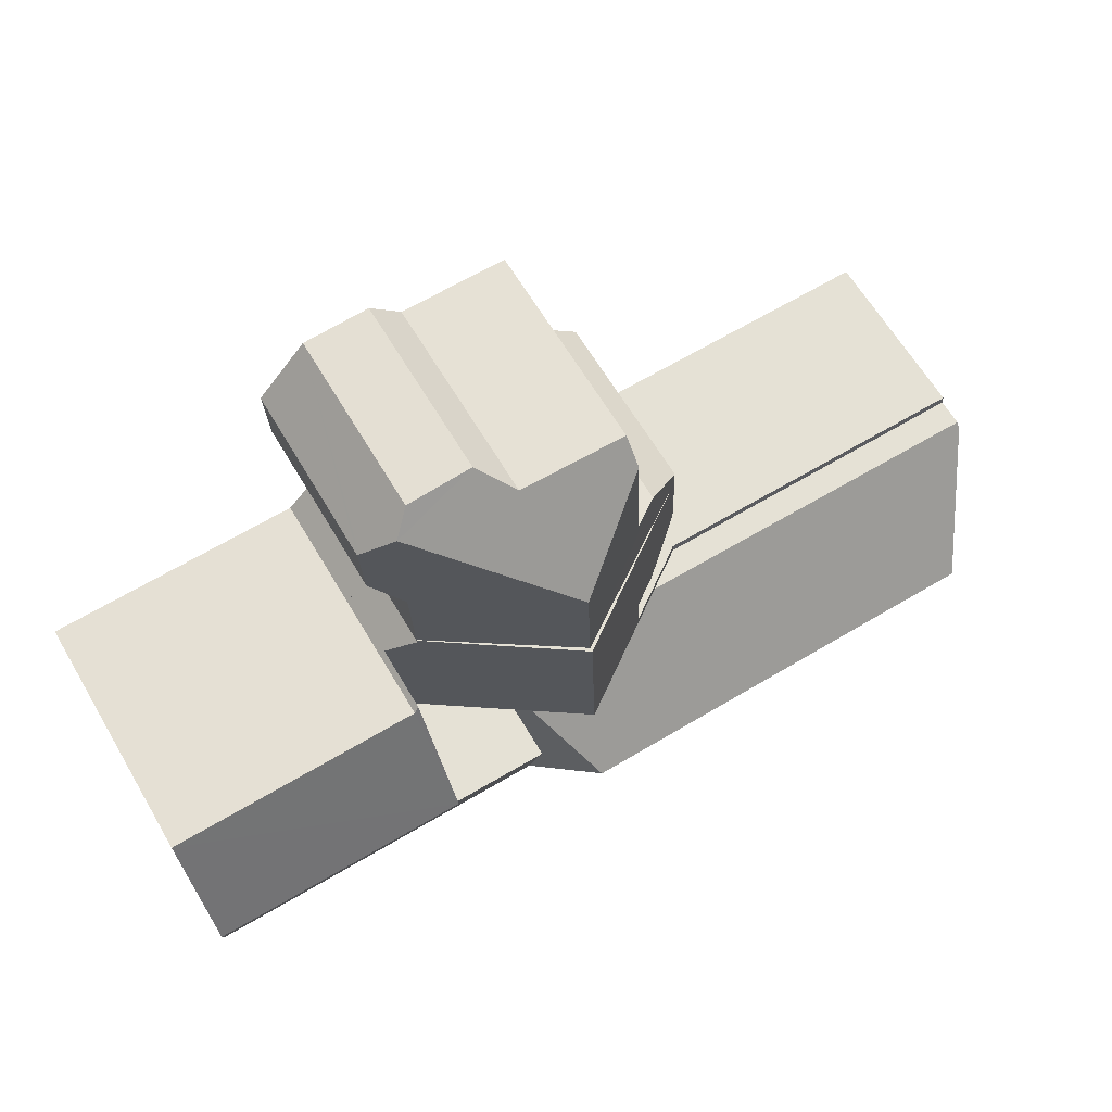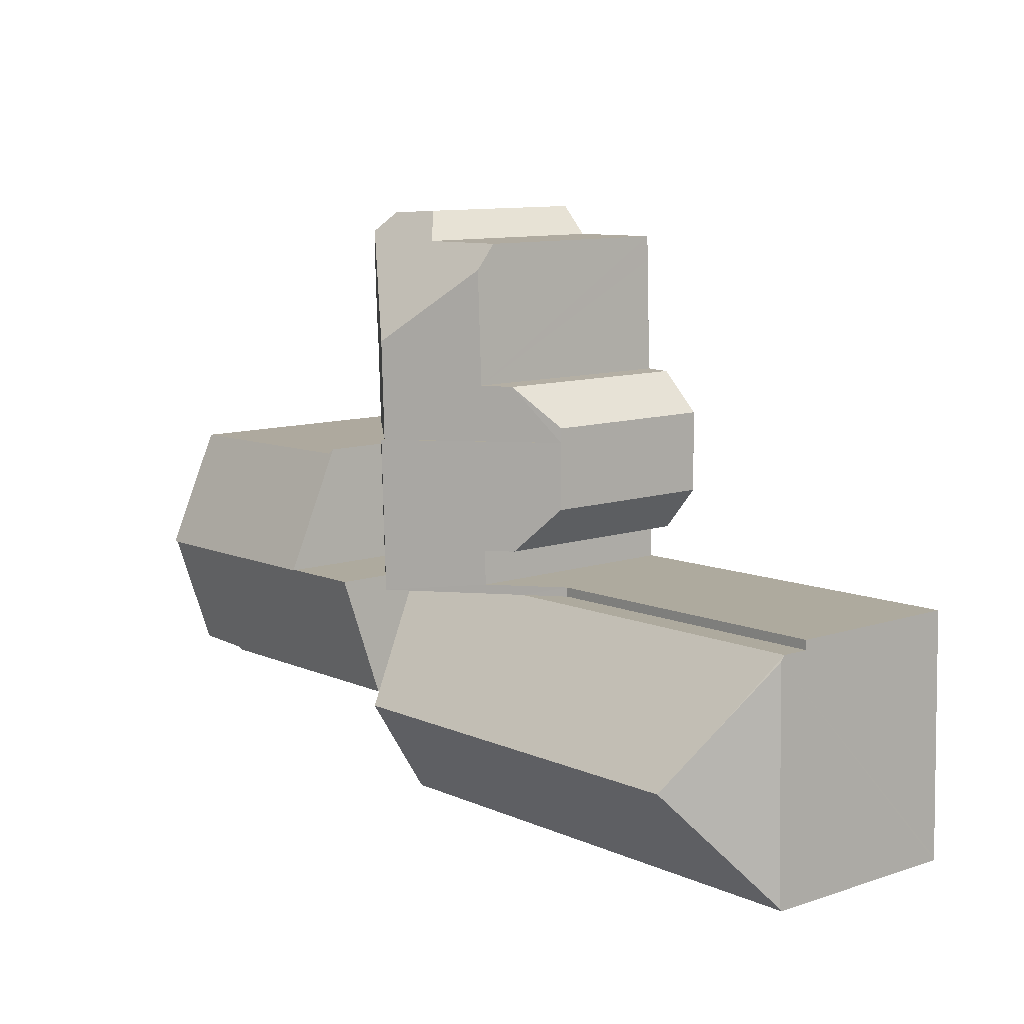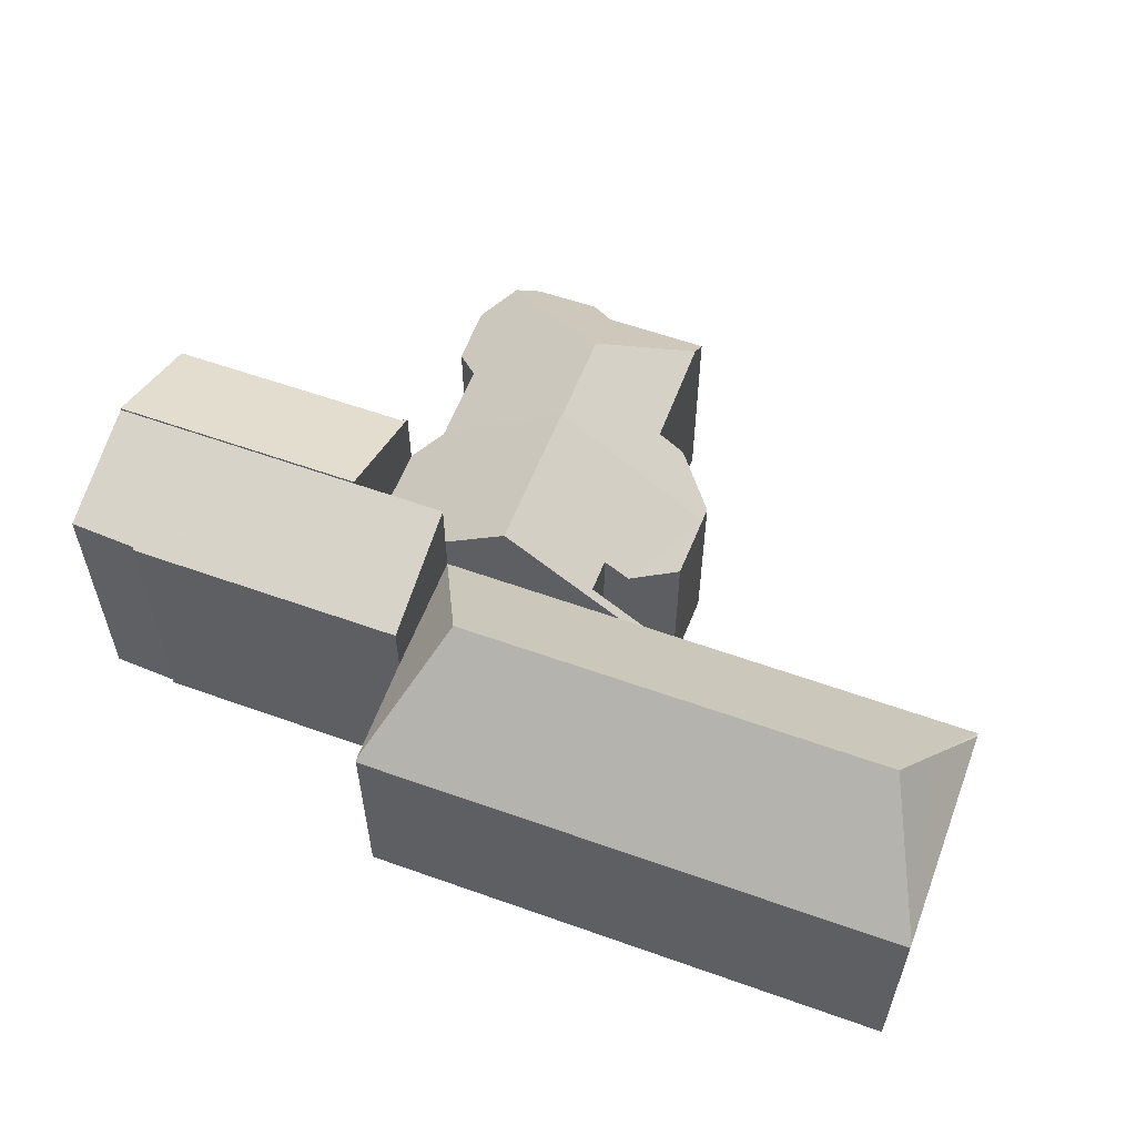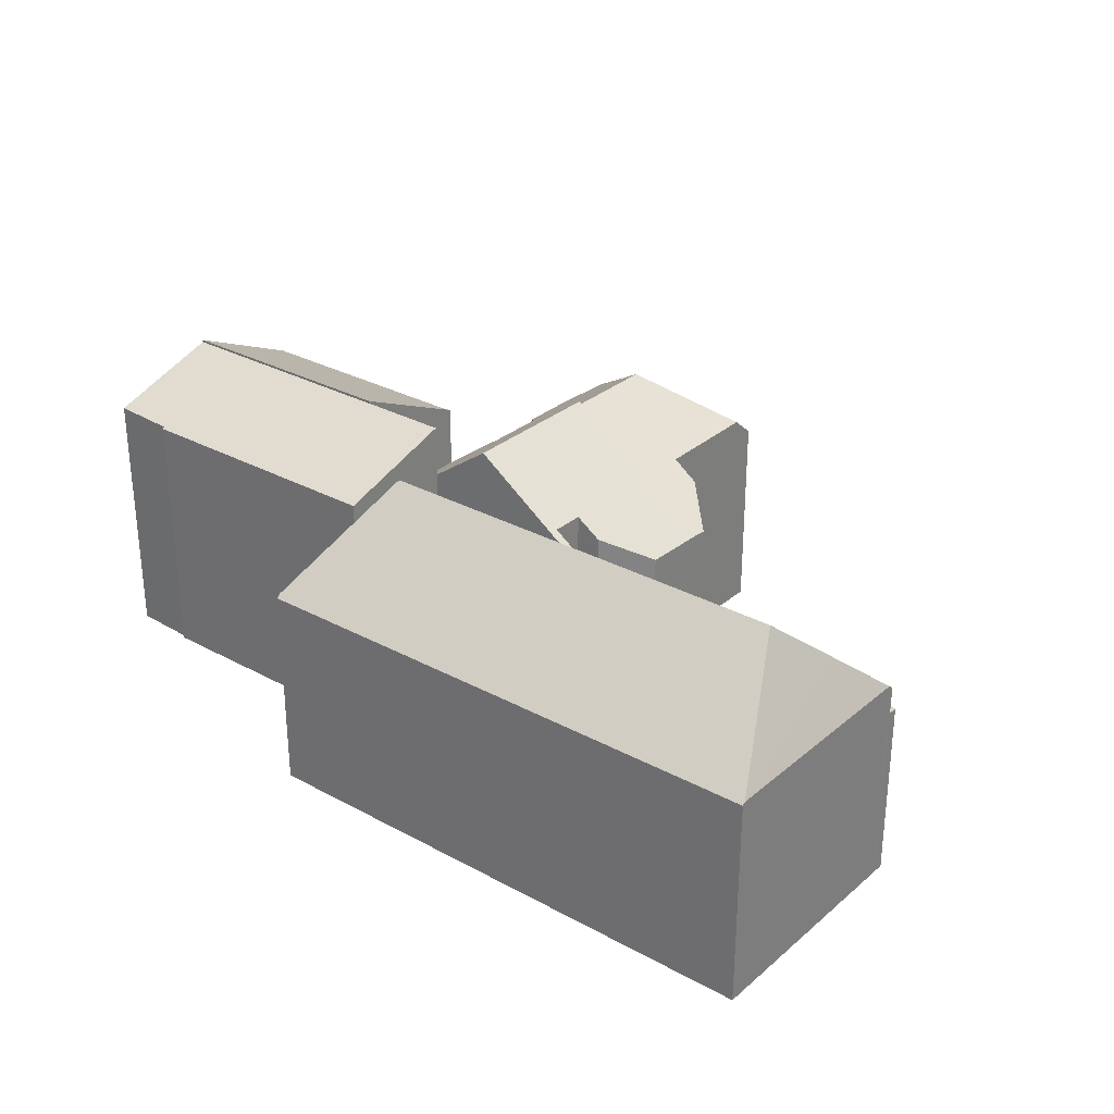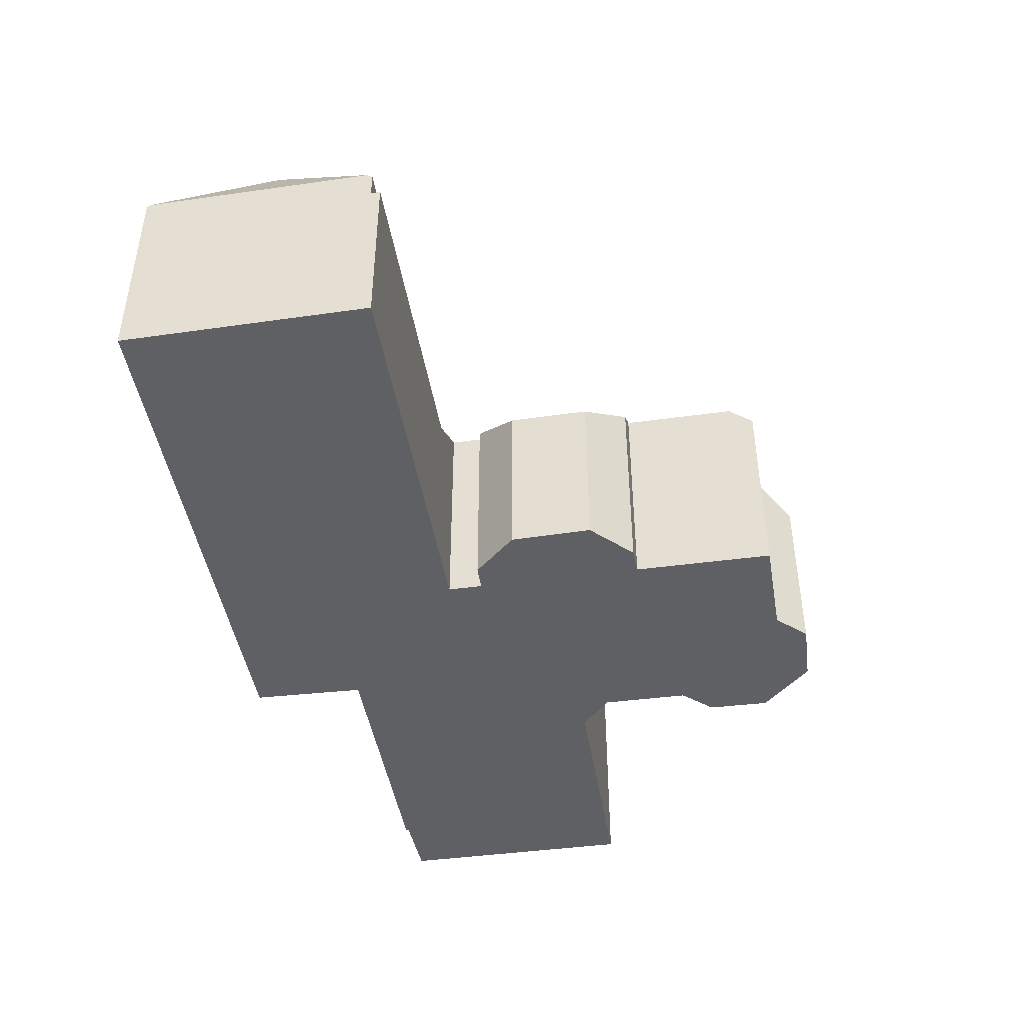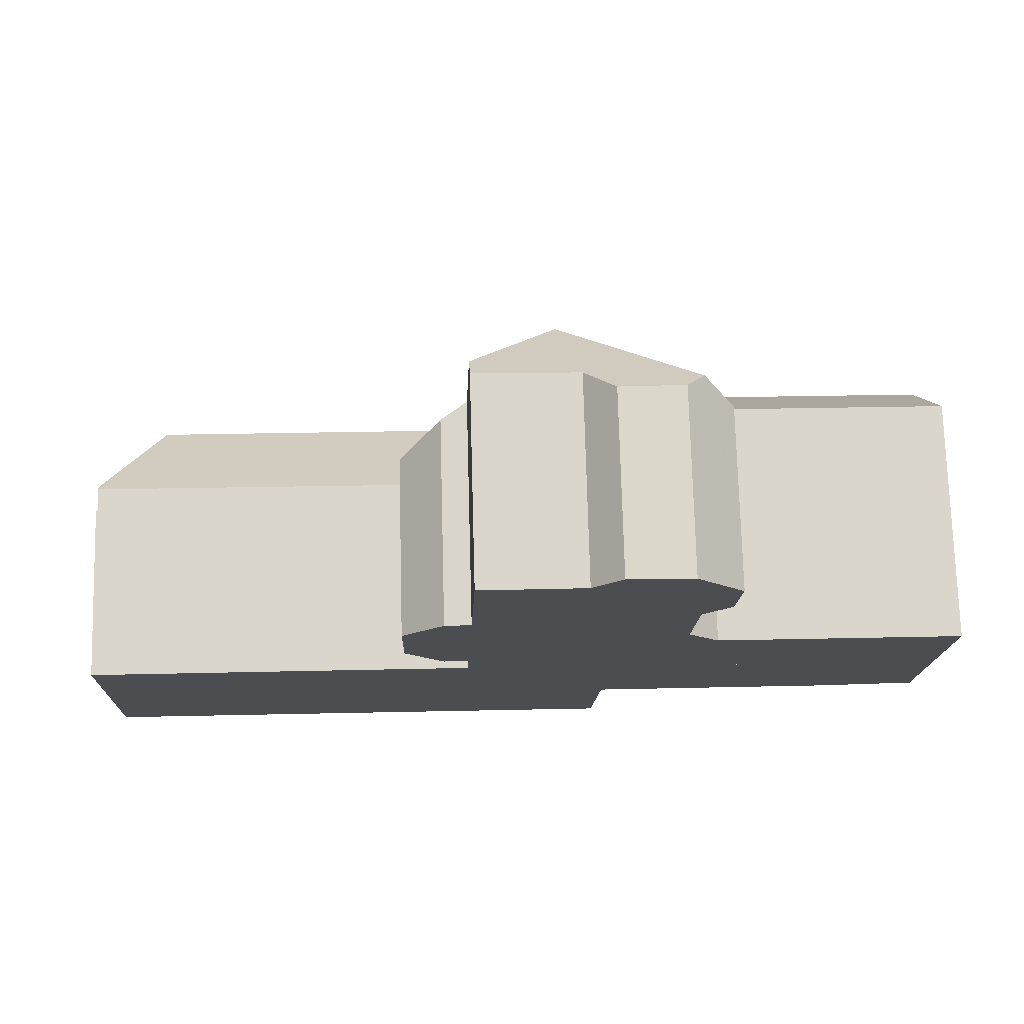
<metadata>
{"format":"obj","ext":"obj","renderer":"f3d","projection":"perspective","resolution":1024,"background":"white","views":[{"elev":63.4,"azim":149.5,"up":"+Z"},{"elev":10.8,"azim":-128.9,"up":"+Z"},{"elev":57.2,"azim":-157.5,"up":"+Y"},{"elev":29.4,"azim":-139.2,"up":"+Y"},{"elev":-44.3,"azim":-78.9,"up":"+Y"},{"elev":74.1,"azim":-1.5,"up":"+Z"}]}
</metadata>
<code>
v  17.46 10.24 13.23
v  19.52 8.653 7.672
v  17.28 10.23 7.744
v  22.82 6.338 7.567
v  22.07 6.997 12.96
v  22.08 6.997 13.08
v  23 6.329 12.03
v  11.99 6.406 13.4
v  13.33 7.428 9.435
v  11.96 6.432 11.02
v  14.23 8.056 9.386
v  11.74 6.336 8.249
v  13.05 7.26 7.879
v  11.73 6.337 7.921
v  14.19 8.055 8.171
v  22.08 -8.011e-16 13.08
v  22.07 -7.939e-16 12.96
v  22.82 -4.633e-16 7.567
v  23 -7.366e-16 12.03
v  19.52 -4.698e-16 7.672
v  17.28 -4.742e-16 7.744
v  13.05 -4.824e-16 7.879
v  11.73 -4.85e-16 7.921
v  14.23 -5.747e-16 9.386
v  13.33 -5.777e-16 9.435
v  11.96 -6.748e-16 11.02
v  11.74 -5.051e-16 8.249
v  14.19 -5.003e-16 8.171
v  11.99 -8.208e-16 13.4
v  17.46 -8.102e-16 13.23
v  1.211 9.192 5.972
v  0.219 7.43 8.09
v  0.224 7.276 8.289
v  0.003 7.44 0.099
v  2.123 10.8 4.024
v  1.01 9.037 1.964
v  11.73 7.262 7.921
v  17.24 10.82 3.492
v  17.28 7.255 7.744
v  19.52 7.253 7.672
v  19.35 7.258 3.281
v  19.34 7.27 3.049
v  19.08 7.448 -0.598
v  18.22 9.037 1.327
v  0 7.357 4.505e-16
v  19.07 7.335 -0.733
v  0 0 0
v  0.003 -6.062e-18 0.099
v  0.219 -4.954e-16 8.09
v  0.224 -5.076e-16 8.289
v  19.35 -2.009e-16 3.281
v  19.07 4.488e-17 -0.733
v  19.34 -1.867e-16 3.049
v  19.08 3.662e-17 -0.598
v  22.3 7.001 20.36
v  19.38 6.394 21.2
v  21.66 6.442 21.07
v  17.57 10.11 16.76
v  18.33 7.273 20.17
v  14.64 7.32 20.25
v  14.61 8.046 19.37
v  23.28 6.309 19.29
v  23.33 6.271 19.23
v  23.21 6.299 17.07
v  22.21 6.949 16.03
v  22.08 6.965 13.08
v  17.46 10.1 13.23
v  13.52 7.387 15.31
v  12 6.389 13.92
v  14.45 8.022 15.32
v  14.64 -1.24e-15 20.25
v  18.33 -1.235e-15 20.17
v  21.66 -1.29e-15 21.07
v  19.38 -1.298e-15 21.2
v  14.45 -9.378e-16 15.32
v  13.52 -9.372e-16 15.31
v  12 -8.522e-16 13.92
v  22.3 -1.247e-15 20.36
v  23.33 -1.177e-15 19.23
v  23.28 -1.181e-15 19.29
v  23.21 -1.045e-15 17.07
v  22.21 -9.814e-16 16.03
v  14.61 -1.186e-15 19.37
v  31.6 9.237 3.065
v  22.82 10.53 7.567
v  31.77 10.54 7.281
v  29.19 9.202 3.037
v  29.18 9.172 2.939
v  19.35 9.171 3.281
v  19.52 10.53 7.672
v  31.77 -4.458e-16 7.281
v  31.6 -1.877e-16 3.065
v  29.19 -1.86e-16 3.037
v  29.18 -1.8e-16 2.939
v  0.224 6.312 8.289
v  11.74 6.312 8.249
v  11.73 6.312 7.921
v  0.233 6.312 8.617
v  0.233 -5.276e-16 8.617
v  22.82 10.62 7.567
v  31.93 8.69 11.54
v  31.77 10.62 7.281
v  23.17 8.678 11.85
v  23 8.6 12.03
v  23.17 -7.257e-16 11.85
v  31.93 -7.069e-16 11.54
g defaultobject
f 1 2 3
f 2 1 4
f 4 1 5
f 5 1 6
f 7 4 5
f 8 9 10
f 9 8 11
f 12 13 14
f 13 12 15
f 13 15 3
f 3 15 11
f 3 11 8
f 3 8 1
f 16 5 6
f 5 16 17
f 7 18 4
f 18 7 19
f 17 7 5
f 7 17 19
f 18 2 4
f 2 18 3
f 3 18 13
f 13 18 20
f 13 20 14
f 14 20 21
f 14 21 22
f 14 22 23
f 24 9 11
f 9 24 25
f 25 10 9
f 10 25 26
f 23 12 14
f 12 23 27
f 15 24 11
f 24 15 28
f 26 8 10
f 8 26 29
f 12 28 15
f 28 12 27
f 8 6 1
f 6 8 16
f 16 8 30
f 30 8 29
f 23 28 27
f 28 23 22
f 28 22 21
f 28 21 30
f 30 21 16
f 16 21 20
f 16 20 17
f 17 20 19
f 19 20 18
f 26 30 29
f 30 26 25
f 30 25 24
f 30 24 28
f 31 32 33
f 31 34 32
f 34 31 35
f 34 35 36
f 37 31 33
f 31 37 35
f 35 37 38
f 38 37 13
f 38 13 39
f 38 39 40
f 41 38 40
f 38 41 42
f 38 42 43
f 38 43 44
f 45 43 46
f 43 45 44
f 44 45 38
f 38 45 35
f 35 45 36
f 36 45 34
f 47 34 45
f 34 47 32
f 32 47 48
f 32 48 49
f 32 49 33
f 33 49 50
f 50 37 33
f 37 50 23
f 37 23 13
f 13 23 39
f 39 23 22
f 39 22 21
f 39 21 40
f 40 21 20
f 40 51 41
f 51 40 20
f 51 42 41
f 42 51 43
f 43 51 46
f 46 51 52
f 52 51 53
f 52 53 54
f 46 47 45
f 47 46 52
f 21 51 20
f 51 21 53
f 53 21 54
f 54 21 52
f 52 21 47
f 47 21 22
f 47 22 23
f 47 23 48
f 48 23 49
f 49 23 50
f 55 56 57
f 56 55 58
f 56 58 59
f 59 58 60
f 60 58 61
f 62 58 55
f 58 62 63
f 58 63 64
f 58 64 65
f 58 65 66
f 58 66 67
f 68 8 69
f 68 67 8
f 67 68 70
f 67 70 58
f 58 70 61
f 71 59 60
f 59 71 72
f 56 73 57
f 73 56 74
f 68 75 70
f 75 68 76
f 72 56 59
f 56 72 74
f 69 76 68
f 76 69 77
f 57 62 55
f 62 57 73
f 62 73 63
f 63 73 78
f 63 78 79
f 79 78 80
f 63 81 64
f 81 63 79
f 65 16 66
f 16 65 82
f 64 82 65
f 82 64 81
f 66 8 67
f 8 66 16
f 8 16 30
f 8 30 29
f 29 69 8
f 69 29 77
f 70 60 61
f 60 70 71
f 71 70 83
f 83 70 75
f 30 77 29
f 77 30 76
f 76 30 75
f 75 30 83
f 83 30 16
f 83 16 71
f 71 16 72
f 72 16 74
f 74 16 82
f 74 82 73
f 73 82 81
f 73 81 78
f 78 81 79
f 78 79 80
f 84 85 86
f 85 84 87
f 85 87 88
f 85 88 89
f 85 89 90
f 20 85 90
f 85 20 86
f 86 20 91
f 91 20 18
f 91 84 86
f 84 91 92
f 93 88 87
f 88 93 94
f 92 87 84
f 87 92 93
f 94 89 88
f 89 94 51
f 89 20 90
f 20 89 51
f 18 92 91
f 92 18 93
f 93 18 94
f 94 18 51
f 51 18 20
f 95 96 97
f 96 95 98
f 99 96 98
f 96 99 27
f 27 97 96
f 97 27 23
f 23 95 97
f 95 23 50
f 50 98 95
f 98 50 99
f 50 27 99
f 27 50 23
f 100 101 102
f 101 100 103
f 103 100 104
f 104 105 103
f 105 104 19
f 103 106 101
f 106 103 105
f 101 91 102
f 91 101 106
f 91 100 102
f 100 91 18
f 18 104 100
f 104 18 19
f 18 105 19
f 105 18 91
f 91 106 105

</code>
